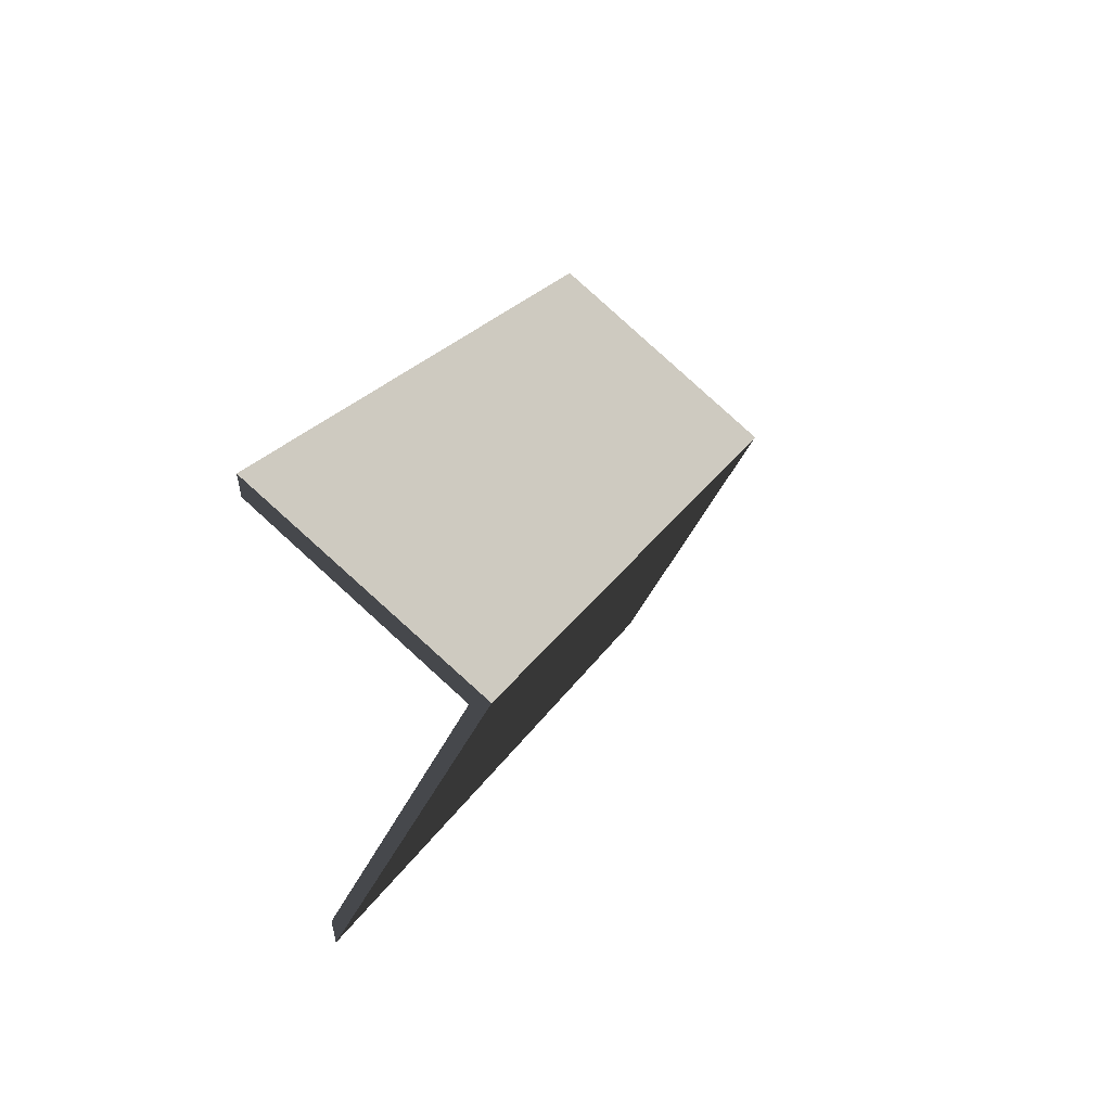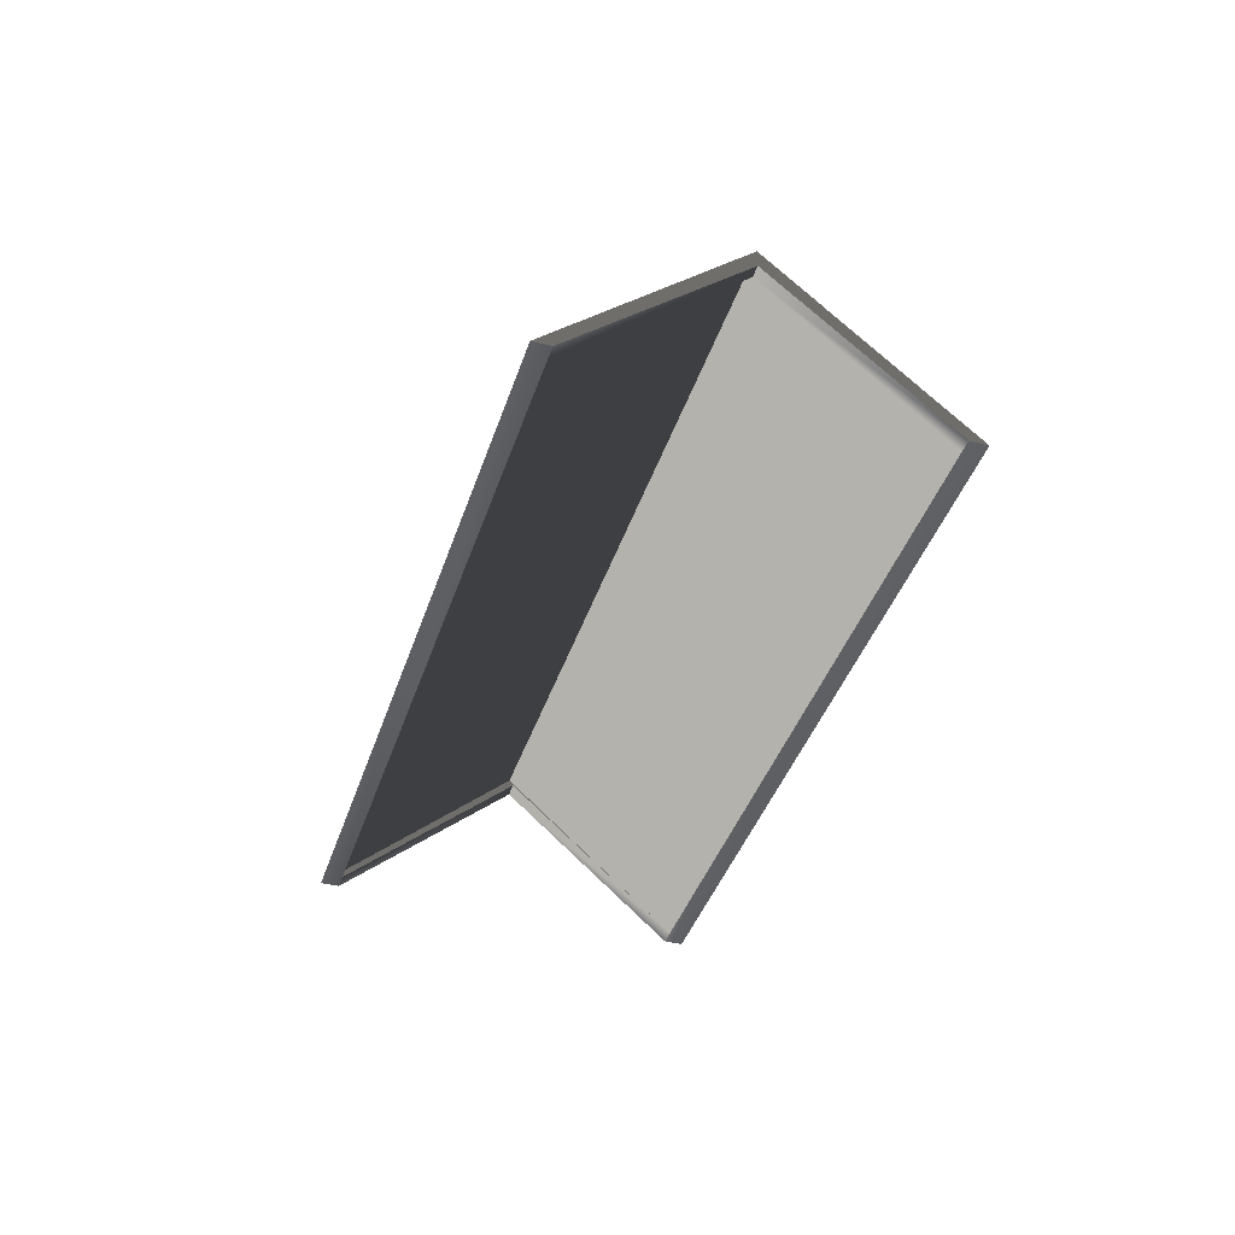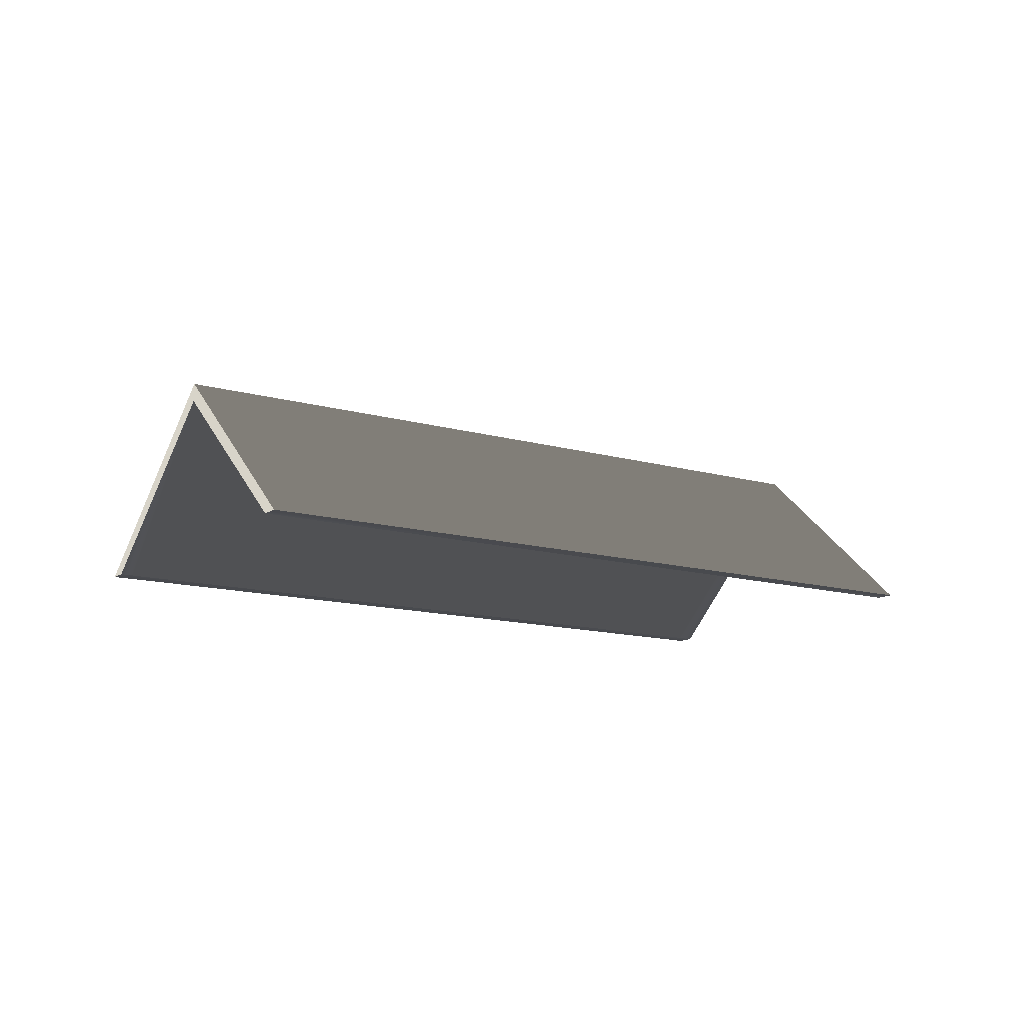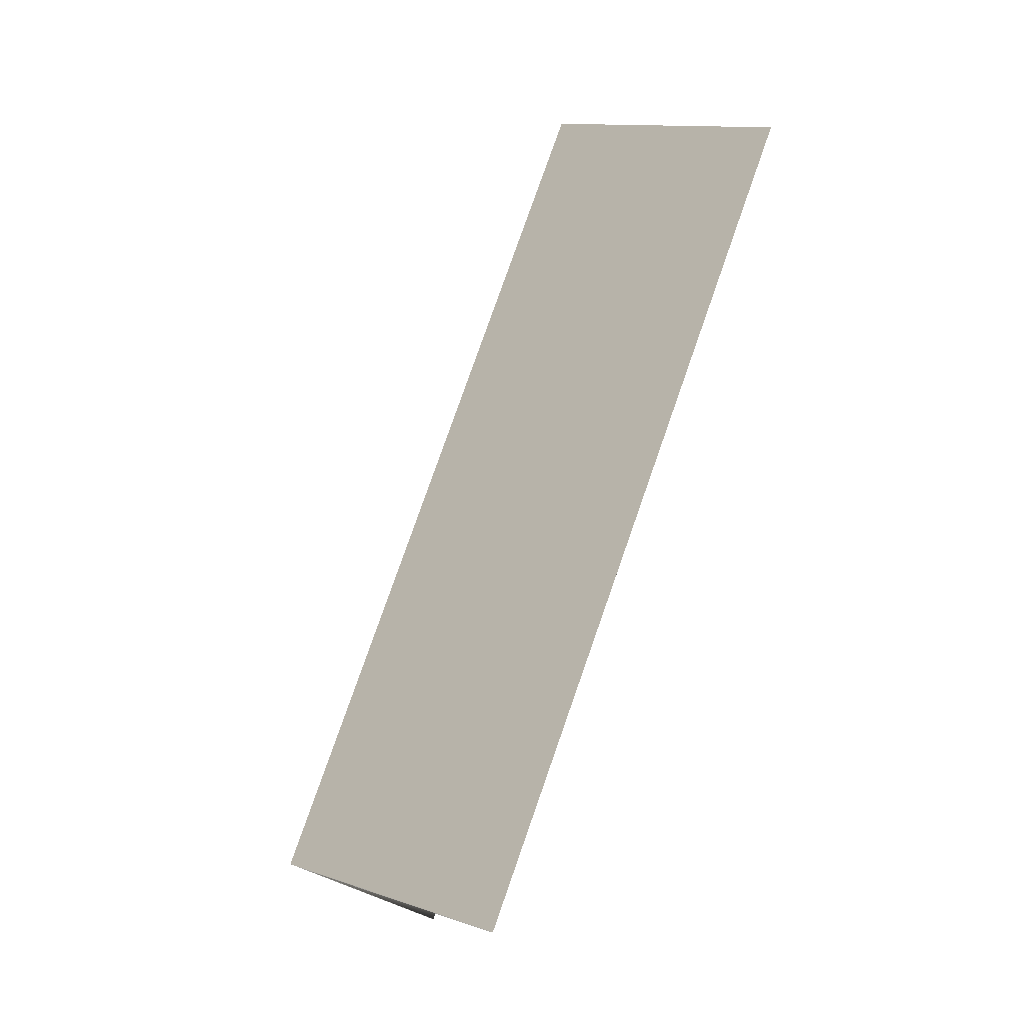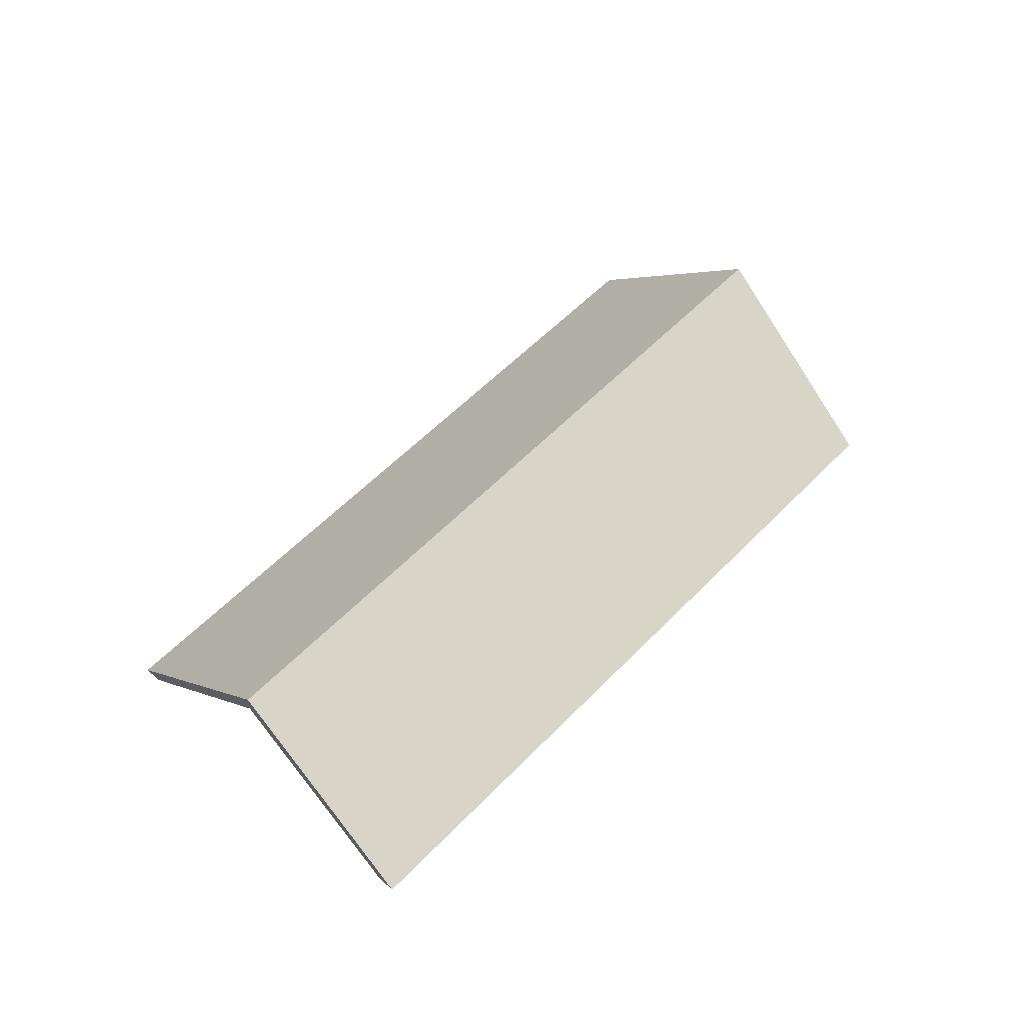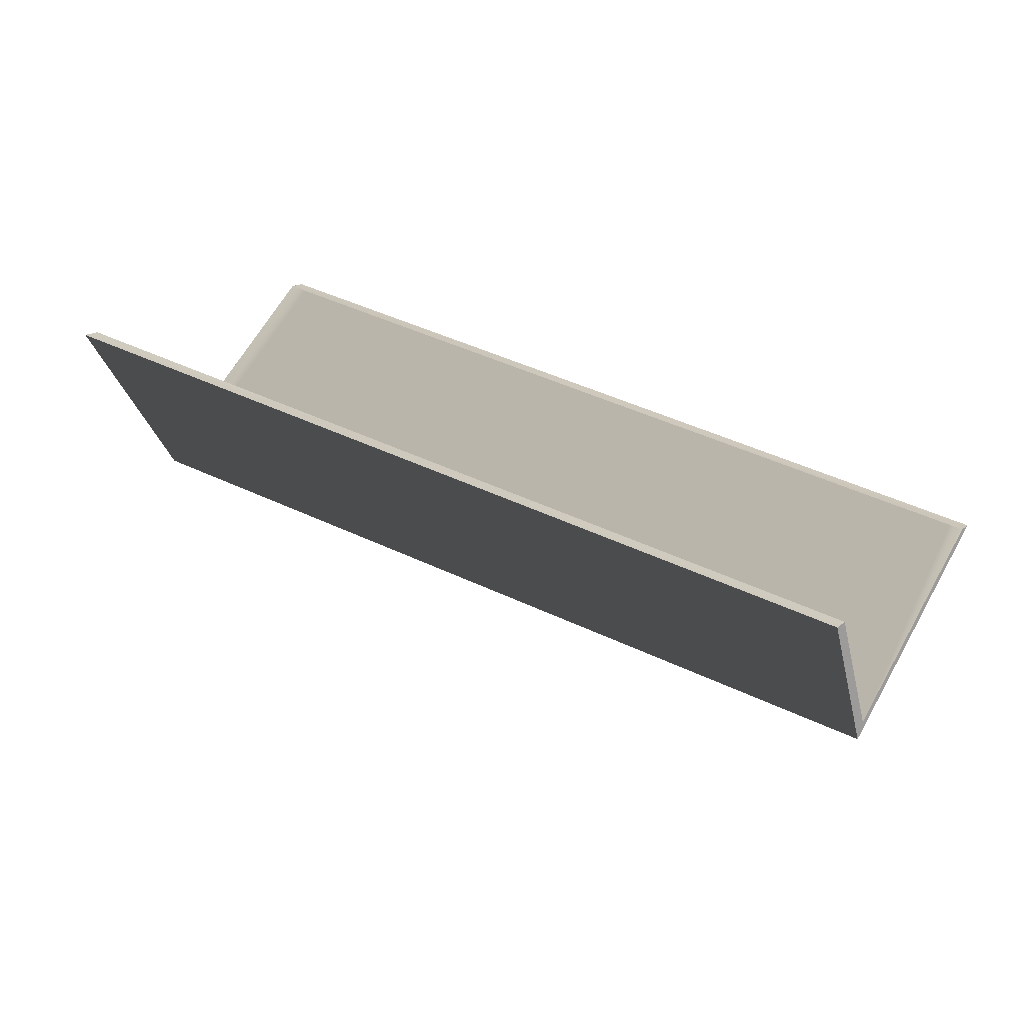
<metadata>
{"format":"obj","ext":"obj","renderer":"f3d","projection":"perspective","resolution":1024,"background":"white","views":[{"elev":-11.2,"azim":111.5,"up":"+Z"},{"elev":-40.2,"azim":100.4,"up":"+Y"},{"elev":-13.1,"azim":174.4,"up":"+Y"},{"elev":-72.5,"azim":-111.9,"up":"+Z"},{"elev":55.8,"azim":160.6,"up":"+Y"},{"elev":-69.7,"azim":-12.3,"up":"+Z"}]}
</metadata>
<code>
g Object74
v -58.43 4.406 30.73
v -8.449 4.406 4.443
v -23.51 -24.22 -24.19
v -73.49 -24.22 2.091
v 57.83 4.406 -30.41
v 42.77 -24.22 -59.04
v -8.449 4.406 4.443
v -58.43 4.406 30.73
v -43.38 -24.22 59.36
v 6.608 -24.22 33.08
v 57.83 4.406 -30.41
v 72.89 -24.22 -1.775
v -22.07 -24.22 -21.46
v -72.06 -24.22 4.821
v -73.49 -24.22 2.091
v -23.51 -24.22 -24.19
v -72.06 -24.22 4.821
v -58.43 1.323 30.73
v -58.43 4.406 30.73
v -73.49 -24.22 2.091
v 57.83 1.323 -30.41
v 44.21 -24.22 -56.32
v 42.77 -24.22 -59.04
v 57.83 4.406 -30.41
v 44.21 -24.22 -56.32
v 42.77 -24.22 -59.04
v -58.43 1.323 30.73
v -44.81 -24.22 56.63
v -43.38 -24.22 59.36
v -58.43 4.406 30.73
v -44.81 -24.22 56.63
v 5.173 -24.22 30.35
v 6.608 -24.22 33.08
v -43.38 -24.22 59.36
v 71.45 -24.22 -4.504
v 72.89 -24.22 -1.775
v 71.45 -24.22 -4.504
v 57.83 1.323 -30.41
v 57.83 4.406 -30.41
v 72.89 -24.22 -1.775
v -69.55 -24.22 3.501
v -55.92 1.323 29.41
v -58.43 1.323 30.73
v -55.92 1.323 29.41
v -42.3 -24.22 55.31
v -58.43 1.323 30.73
v 55.92 1.323 -29.41
v 42.3 -24.22 -55.31
v 57.83 1.323 -30.41
v 69.54 -24.22 -3.501
v 55.92 1.323 -29.41
v 57.83 1.323 -30.41
f 3 1 2
f 1 3 4
f 6 2 5
f 2 6 3
f 9 7 8
f 7 9 10
f 10 11 7
f 11 10 12
f 19 17 18
f 17 19 20
f 23 21 22
f 21 23 24
f 29 27 28
f 27 29 30
f 39 37 38
f 37 39 40
f 15 13 14
f 13 15 16
f 16 25 13
f 25 16 26
f 33 31 32
f 31 33 34
f 36 32 35
f 32 36 33
f 43 41 42
f 41 43 14
f 31 44 45
f 44 31 46
f 25 47 48
f 47 25 49
f 52 50 51
f 50 52 35

</code>
